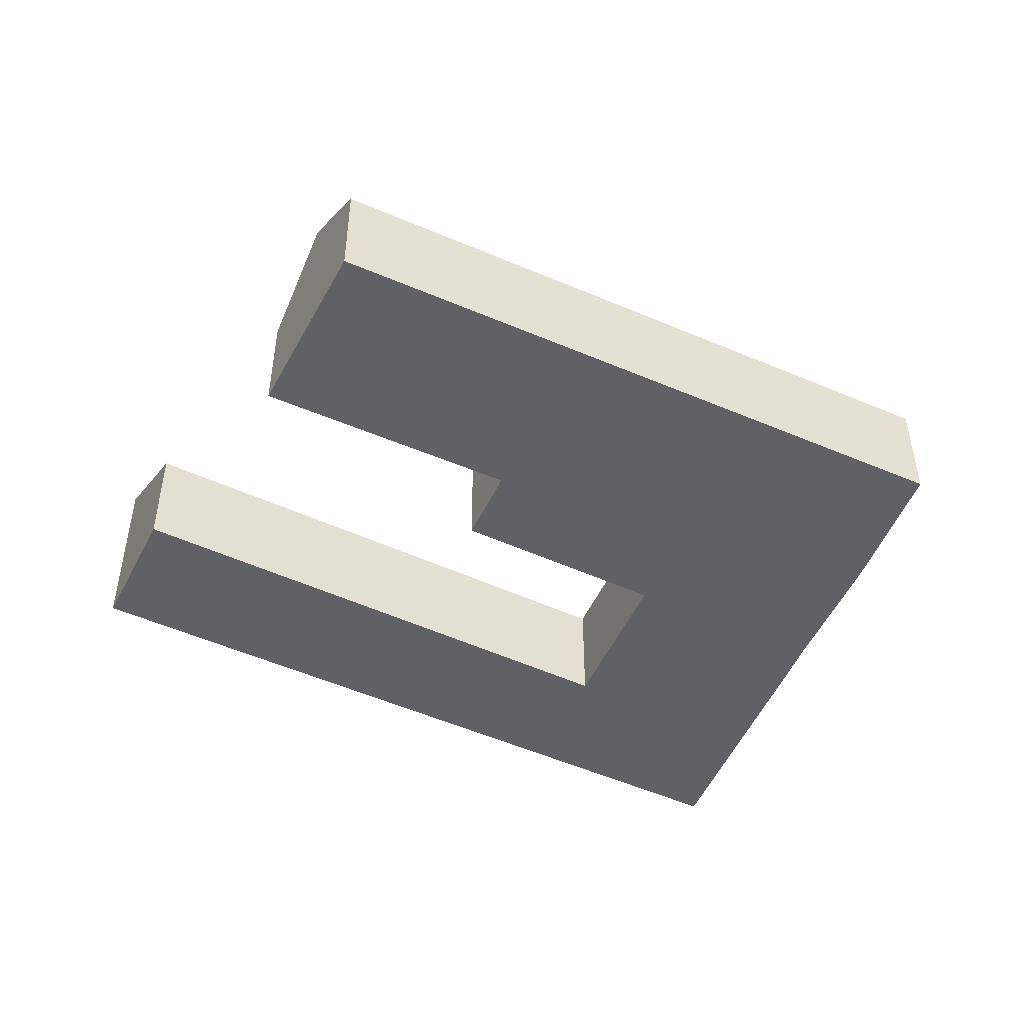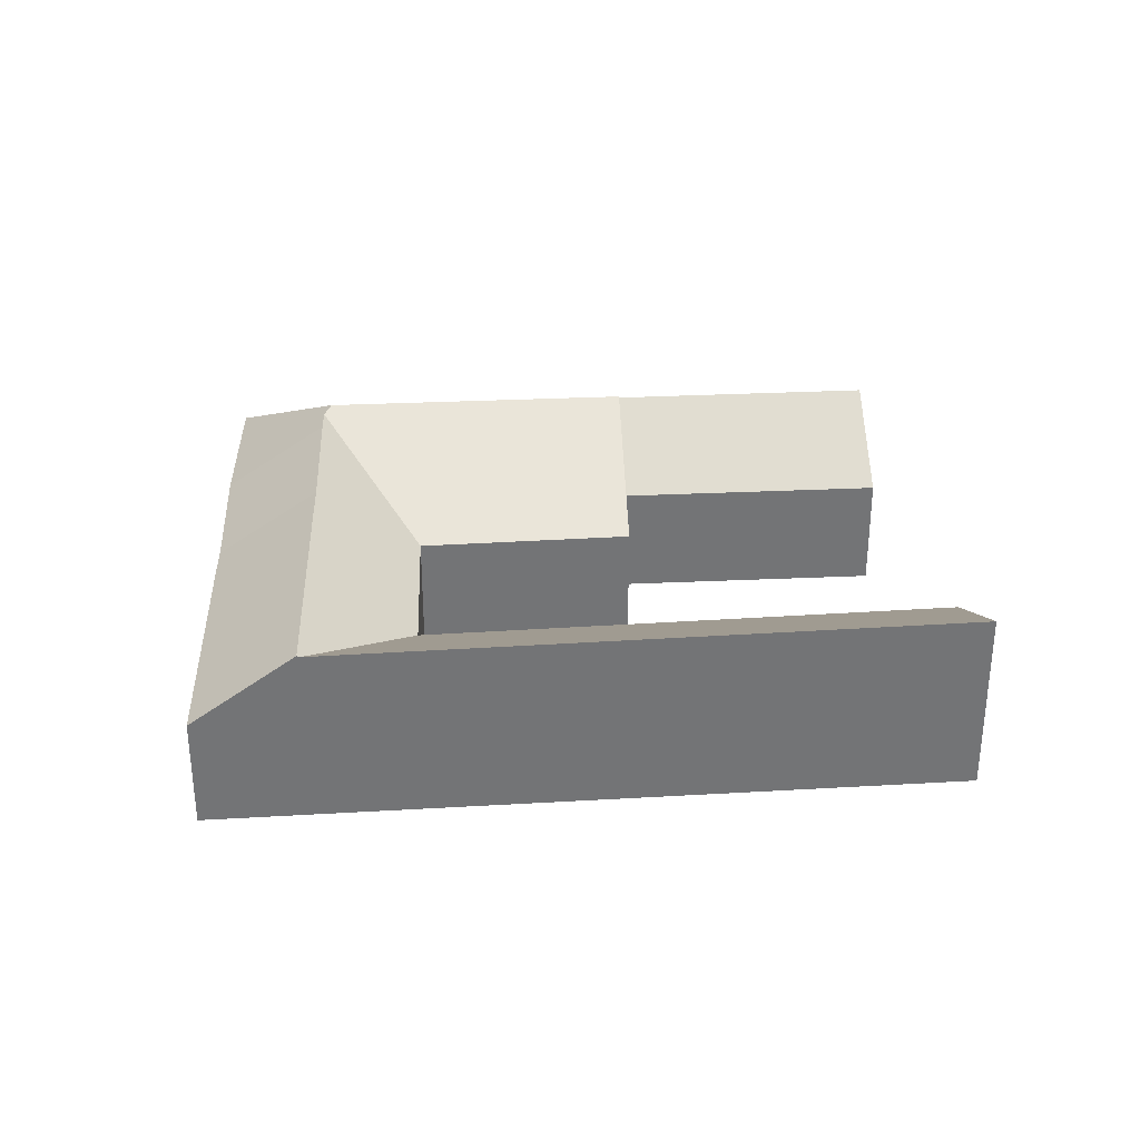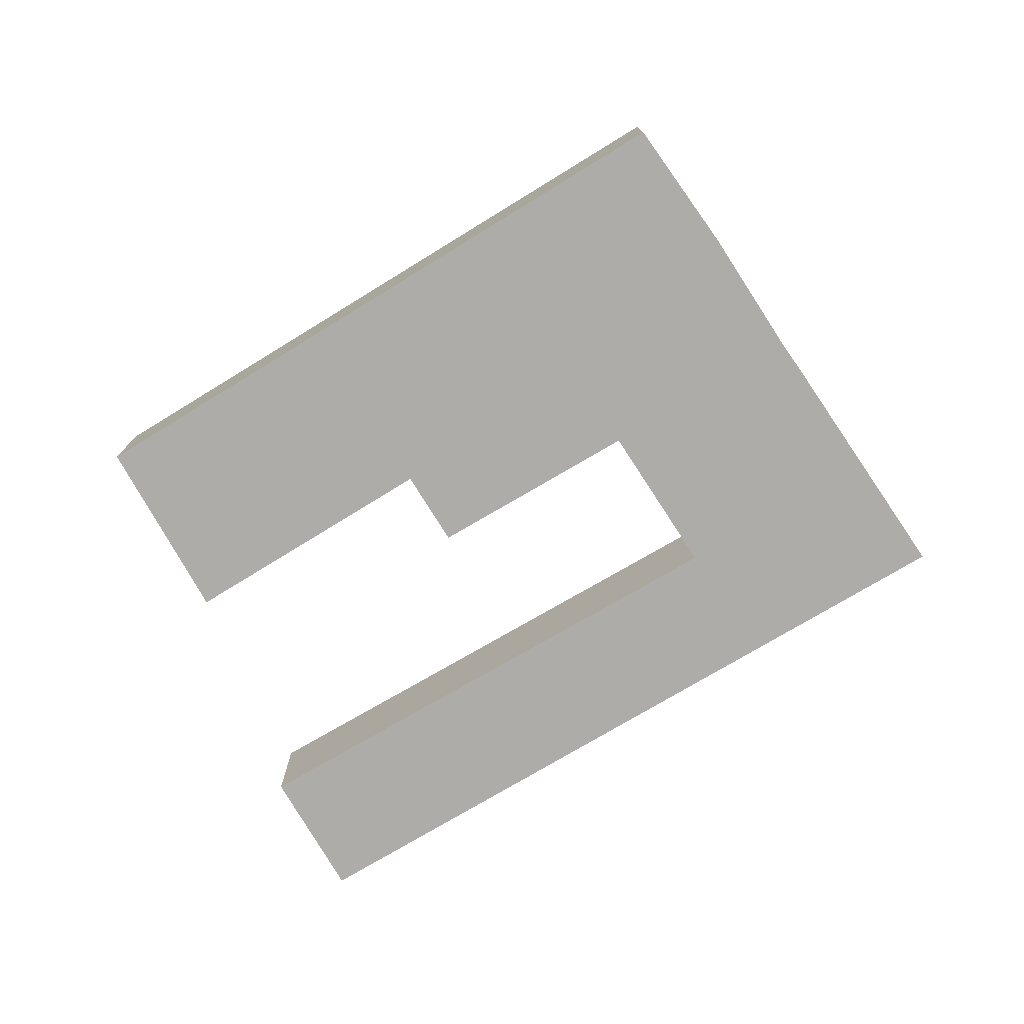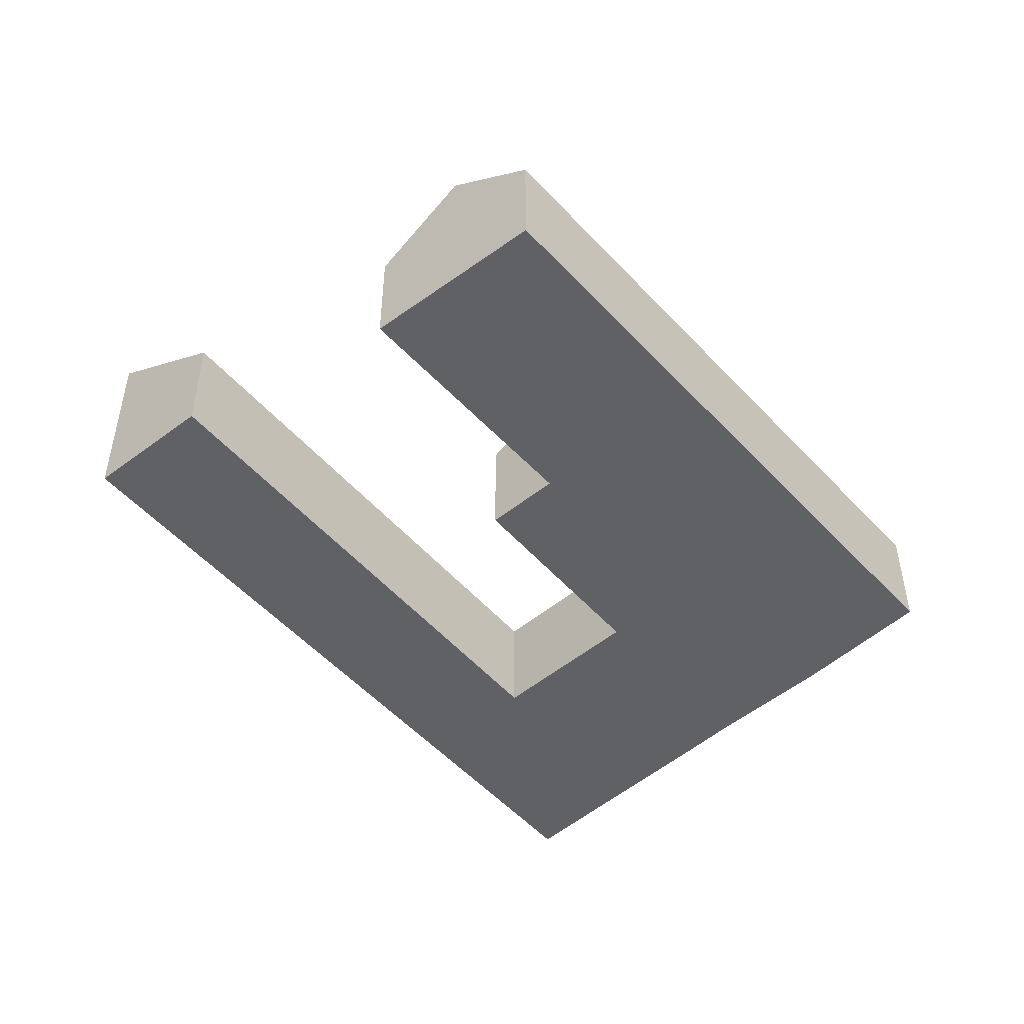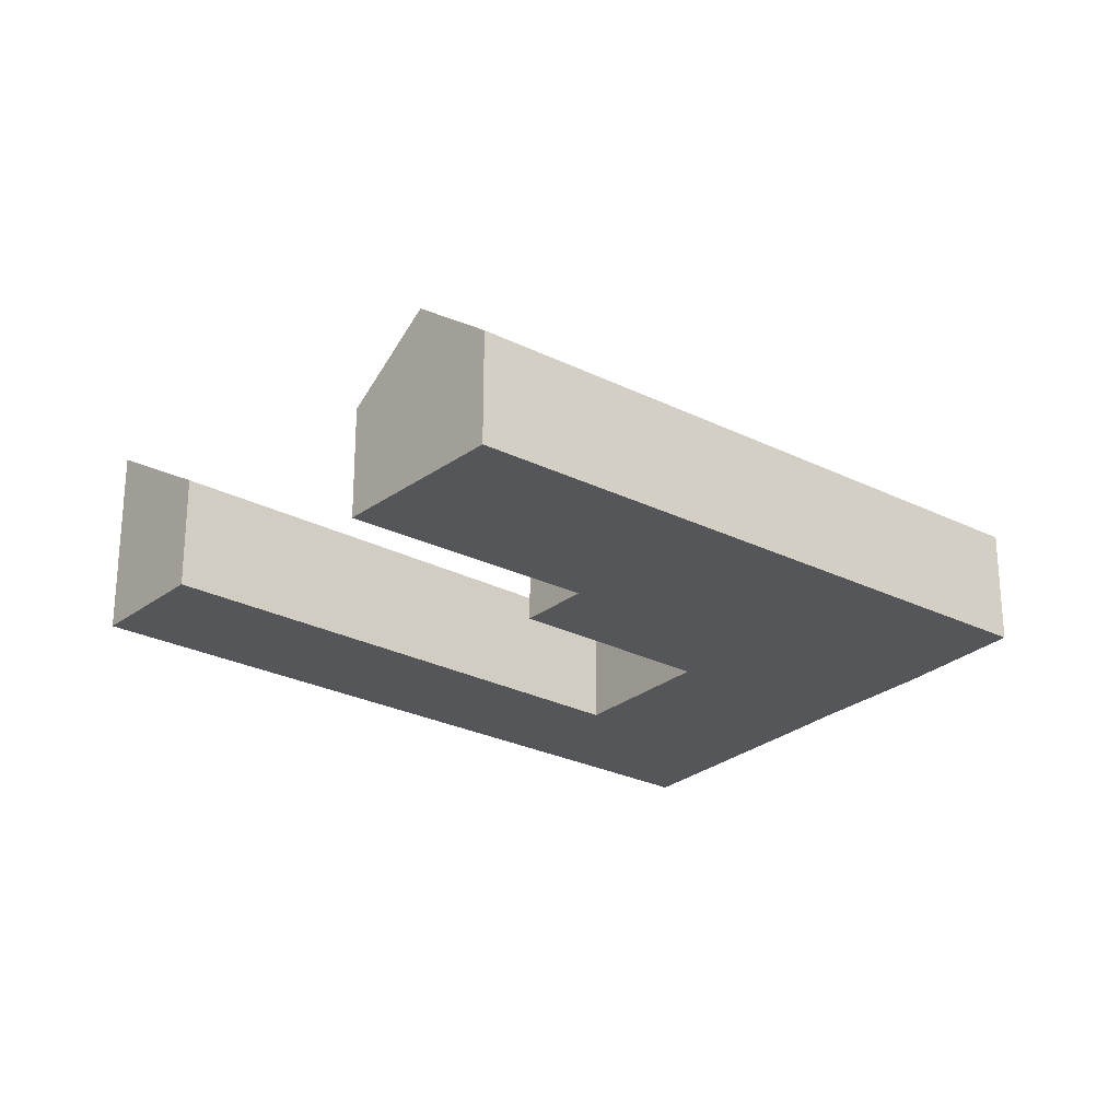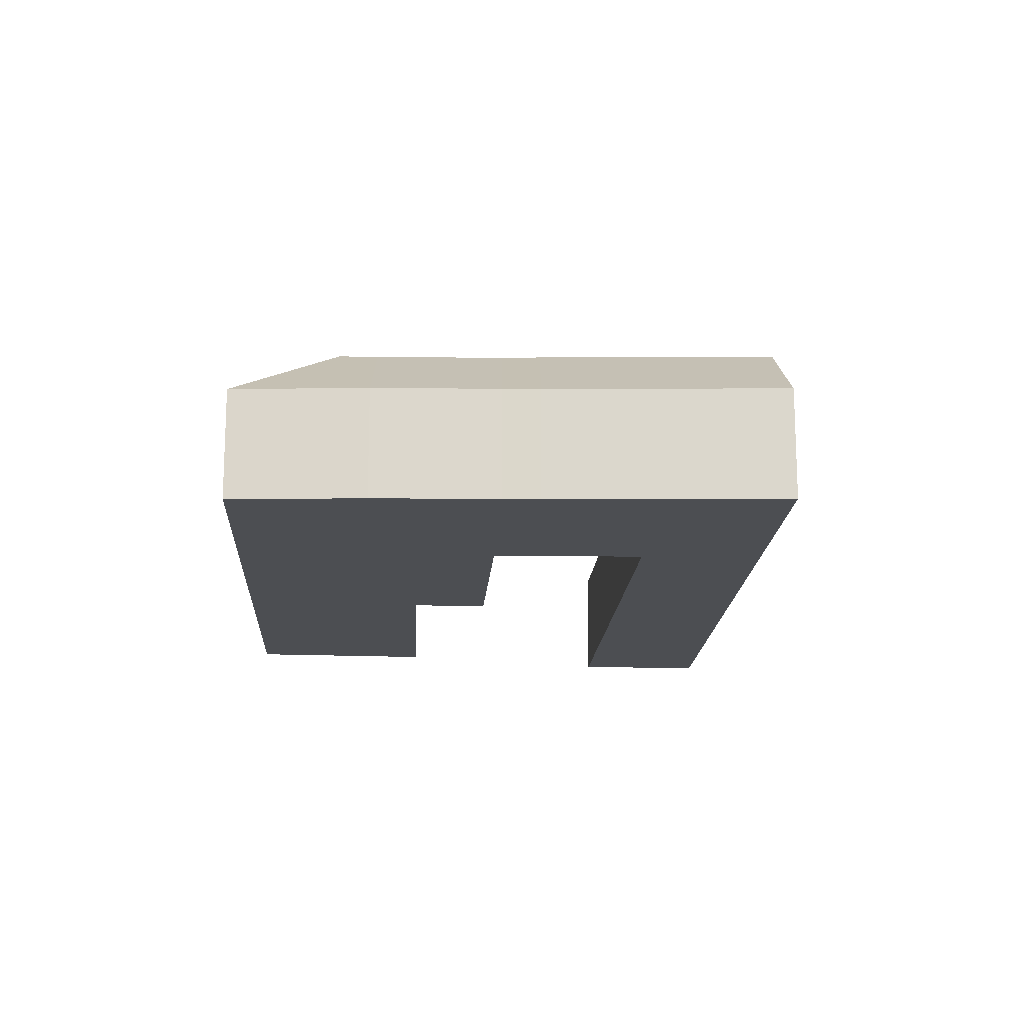
<metadata>
{"format":"obj","ext":"obj","renderer":"f3d","projection":"perspective","resolution":1024,"background":"white","views":[{"elev":-49.5,"azim":-78.6,"up":"+Y"},{"elev":34.2,"azim":123.2,"up":"+Y"},{"elev":-77.0,"azim":-21.7,"up":"+Y"},{"elev":-50.1,"azim":-102.5,"up":"+Y"},{"elev":-25.3,"azim":-92.0,"up":"+Y"},{"elev":-16.8,"azim":34.2,"up":"+Y"}]}
</metadata>
<code>
v -4.821 -0.05807 5.671
v -4.821 -0.05193 5.671
v -4.821 -0.0518 5.671
v -4.821 -0.0582 5.671
v -4.825 -0.055 5.674
v -4.796 -0.06595 5.653
v -4.796 -0.07946 5.653
v -4.752 -0.05113 5.762
v -4.762 -0.07946 5.816
v -4.91 -0.07946 5.617
v -4.883 -0.05496 5.595
v -4.856 -0.07946 5.573
v -4.678 -0.07946 5.76
v -4.7 -0.05282 5.728
v -4.739 -0.05278 5.756
v -4.718 -0.07946 5.788
v -4.747 -0.05292 5.762
v -4.724 -0.07946 5.699
v -4.773 -0.07946 5.636
v -4.762 -0.07946 5.816
v -4.91 -0.07946 5.617
v -4.91 -0.1217 5.617
v -4.762 -0.1217 5.816
v -4.718 -0.07946 5.788
v -4.762 -0.07946 5.816
v -4.762 -0.1217 5.816
v -4.718 -0.1217 5.788
v -4.678 -0.07946 5.76
v -4.718 -0.07946 5.788
v -4.718 -0.1217 5.788
v -4.678 -0.1217 5.76
v -4.676 -0.07946 5.665
v -4.799 -0.07946 5.509
v -4.799 -0.1217 5.509
v -4.676 -0.1217 5.665
v -4.724 -0.07946 5.699
v -4.676 -0.07946 5.665
v -4.676 -0.1217 5.665
v -4.724 -0.1217 5.699
v -4.773 -0.07946 5.636
v -4.724 -0.07946 5.699
v -4.724 -0.1217 5.699
v -4.773 -0.1217 5.636
v -4.796 -0.06595 5.653
v -4.773 -0.07946 5.636
v -4.773 -0.1217 5.636
v -4.796 -0.1217 5.653
v -4.796 -0.07946 5.653
v -4.856 -0.07946 5.573
v -4.796 -0.07946 5.653
v -4.796 -0.1217 5.653
v -4.856 -0.1217 5.573
v -4.883 -0.05496 5.595
v -4.856 -0.07946 5.573
v -4.856 -0.1217 5.573
v -4.91 -0.1217 5.617
v -4.91 -0.07946 5.617
v -4.666 -0.07946 5.752
v -4.678 -0.07946 5.76
v -4.678 -0.1217 5.76
v -4.666 -0.1217 5.752
v -4.688 -0.05264 5.72
v -4.614 -0.05203 5.669
v -4.614 -0.05262 5.668
v -4.761 -0.05123 5.479
v -4.799 -0.07946 5.509
v -4.761 -0.05123 5.479
v -4.761 -0.1217 5.479
v -4.799 -0.1217 5.509
v -4.91 -0.1217 5.617
v -4.856 -0.1217 5.573
v -4.796 -0.1217 5.653
v -4.762 -0.1217 5.816
v -4.773 -0.1217 5.636
v -4.724 -0.1217 5.699
v -4.718 -0.1217 5.788
v -4.678 -0.1217 5.76
v -4.676 -0.1217 5.665
v -4.799 -0.1217 5.509
v -4.761 -0.1217 5.479
v -4.666 -0.1217 5.752
v -4.59 -0.1217 5.7
v -4.59 -0.07946 5.7
v -4.666 -0.07946 5.752
v -4.666 -0.1217 5.752
v -4.59 -0.1217 5.7
v -4.614 -0.05262 5.668
v -4.614 -0.05203 5.669
v -4.59 -0.07946 5.7
v -4.761 -0.05123 5.479
v -4.761 -0.1217 5.479
v -4.59 -0.1217 5.7
f 1 2 3
f 1 3 4
f 1 5 2
f 6 7 4
f 6 4 3
f 8 3 5
f 9 8 5
f 9 5 10
f 10 5 11
f 7 12 11
f 7 11 5
f 13 14 15
f 13 15 16
f 16 15 17
f 16 17 9
f 9 17 8
f 18 19 6
f 18 6 3
f 18 3 8
f 18 8 17
f 20 21 22
f 20 22 23
f 24 25 26
f 24 26 27
f 28 29 30
f 28 30 31
f 32 33 34
f 32 34 35
f 36 37 38
f 36 38 39
f 40 41 42
f 40 42 43
f 44 45 46
f 44 46 47
f 44 47 48
f 49 50 51
f 49 51 52
f 53 54 55
f 53 55 56
f 53 56 57
f 58 59 60
f 58 60 61
f 13 58 62
f 13 62 14
f 62 63 64
f 14 62 64
f 17 15 14
f 18 17 32
f 32 17 14
f 32 14 64
f 64 65 33
f 64 33 32
f 66 67 68
f 66 68 69
f 70 71 72
f 73 70 72
f 73 72 74
f 73 74 75
f 76 73 75
f 77 76 75
f 77 75 78
f 78 79 80
f 81 77 78
f 82 81 78
f 82 78 80
f 83 84 85
f 83 85 86
f 83 63 62
f 83 62 58
f 87 88 89
f 90 87 89
f 91 90 89
f 91 89 92

</code>
